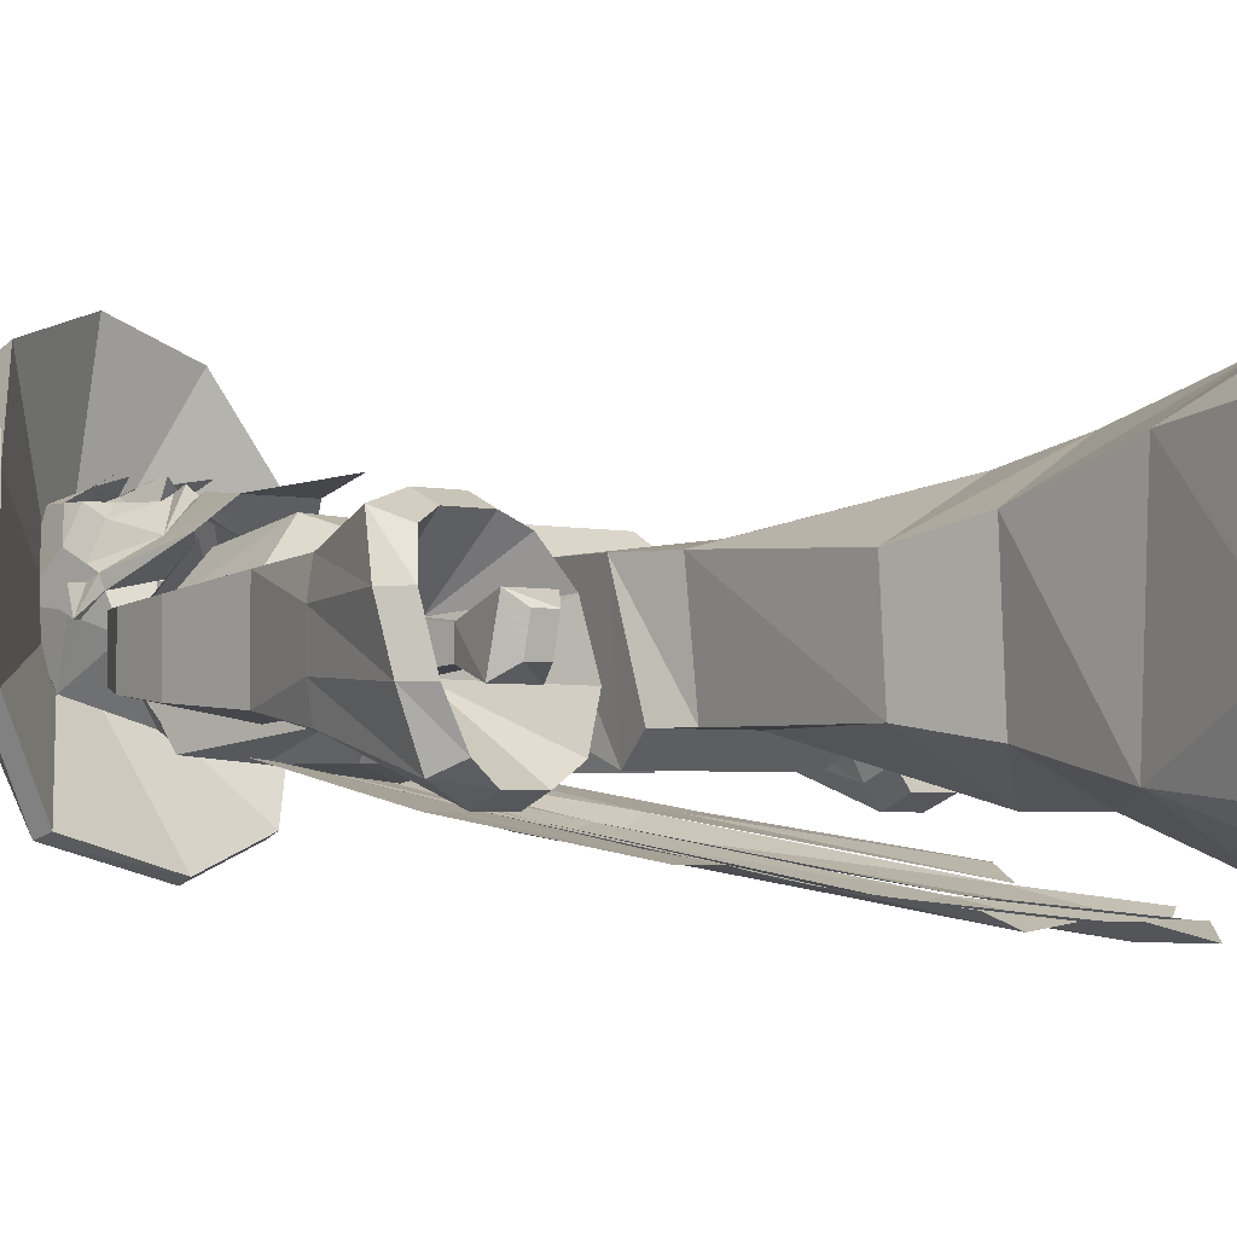
<metadata>
{"format":"obj","ext":"obj","renderer":"f3d","projection":"perspective","resolution":1024,"background":"white","views":[{"elev":-2.3,"azim":-47.7,"up":"+Z"}]}
</metadata>
<code>
v 0 543 -24
v 18 548 -19
v 0 565 4
v -20 543 -19
v -21 545 -20
v 0 545 -25
v 18 550 -20
v 30 558 -3
v 30 558 18
v 17 559 34
v 0 558 39
v -19 551 34
v -30 540 19
v -30 540 -4
v -31 542 -5
v -20 559 0
v -12 560 -10
v 0 561 -16
v 12 563 -10
v 29 560 -4
v 29 560 17
v 17 561 33
v 0 560 38
v -19 553 33
v -31 542 18
v -20 559 13
v -14 565 11
v -14 565 2
v -8 565 -6
v 0 565 -9
v 8 565 -6
v 19 564 0
v 19 564 13
v 12 563 24
v 0 564 27
v -12 560 24
v -8 565 20
v -6 569 16
v -10 569 6
v -6 569 -3
v 0 569 -4
v 6 569 -3
v 14 565 2
v 14 565 11
v 8 565 20
v 0 566 22
v 0 569 17
v 2 576 13
v -3 577 12
v -6 578 5
v -3 577 -1
v 2 576 -2
v 6 575 -1
v 10 569 4
v 10 569 9
v 6 569 16
v 6 575 12
v 2 588 8
v -1 587 9
v -4 586 8
v -7 584 3
v -4 586 -2
v -1 587 -2
v 2 588 -2
v 9 574 6
v 5 589 3
v -9 597 1
v -10 595 5
v -11 593 6
v -12 591 5
v -12 588 1
v -12 591 -3
v -11 593 -3
v -10 595 -3
v -18 591 -3
v -19 592 -1
v -18 591 1
v -17 589 1
v -15 588 -1
v -17 589 -3
v -22 582 -5
v 5 551 17
v 8 552 17
v 1 552 17
v 5 550 17
v 8 548 15
v 10 553 12
v 8 555 17
v 7 559 17
v 3 556 19
v 7 547 20
v 3 553 17
v 3 555 17
v 0 555 18
v 0 551 19
v 0 547 20
v 2 546 17
v 6 541 13
v 10 549 10
v 10 551 8
v 10 560 6
v 5 565 4
v 0 561 16
v 0 559 17
v 2 551 20
v -1 552 17
v -8 552 17
v -5 551 17
v -5 550 17
v -2 546 17
v -3 555 17
v -3 553 17
v 11 551 8
v 11 550 4
v 11 552 5
v 10 552 5
v 10 549 8
v 10 547 9
v 10 546 7
v 10 550 4
v 8 556 -4
v -11 552 5
v -11 550 4
v -11 551 8
v -10 552 5
v -10 550 4
v -10 546 7
v -10 547 9
v -10 549 8
v -10 551 8
v -10 560 6
v -8 556 -4
v -10 543 2
v -3 538 9
v -9 533 13
v -6 541 13
v -10 549 10
v -10 553 12
v -7 559 17
v -5 565 4
v 0 561 -2
v -5 543 -8
v -17 533 -4
v -17 533 4
v -13 528 12
v -7 533 8
v 3 538 9
v 7 533 8
v 10 543 2
v 9 533 13
v 6 529 17
v 0 541 18
v -6 529 17
v 0 516 19
v -8 548 15
v -8 555 17
v -3 556 19
v 5 543 -8
v -2 551 20
v -8 546 20
v 16 528 -10
v 17 533 -4
v 17 533 4
v 13 528 12
v 0 519 -12
v -16 528 -10
v 0 544 19
v 0 546 18
v 0 543 17
v 11 491 -12
v -14 491 -12
v 0 495 -11
v 11 506 -12
v 15 506 -8
v 17 491 3
v 16 484 3
v 12 486 -13
v -12 486 -13
v -17 491 3
v -11 506 -12
v -2 509 -14
v 0 509 -12
v 2 509 -14
v 12 519 -12
v 17 527 -11
v 17 532 -4
v 18 513 8
v 11 503 11
v 15 492 11
v 10 487 12
v 13 483 8
v 13 483 -8
v -13 483 -8
v -16 484 3
v -11 492 11
v -15 506 -8
v -12 519 -12
v -1 531 -10
v 0 534 -8
v 1 531 -10
v 7 534 -4
v 17 530 4
v 17 532 4
v 24 530 -4
v 18 513 -8
v 22 499 7
v 31 514 5
v 29 523 4
v 24 530 4
v 29 523 -5
v 31 514 -6
v 32 500 -7
v 22 499 -7
v 22 487 -4
v 22 487 3
v 24 487 8
v 27 487 9
v 32 500 7
v 0 505 12
v 0 499 11
v 0 508 13
v -11 503 11
v -18 513 8
v -17 530 4
v -17 532 -4
v -17 527 -11
v -7 534 -4
v -7 542 -4
v 7 542 -4
v 7 541 8
v 13 513 14
v 11 528 11
v -13 513 14
v -11 528 11
v -7 541 8
v -8 487 12
v -13 483 8
v -13 479 8
v 13 479 8
v 13 479 -8
v -13 479 -8
v -15 466 -13
v -17 466 8
v 0 466 10
v 17 466 9
v 15 466 -13
v -8 531 10
v 8 531 10
v 16 533 -4
v 12 534 -4
v 13 528 -10
v 8 528 -10
v 12 527 -10
v 5 527 -11
v 12 487 -17
v 17 487 -17
v 21 487 -17
v 16 442 -24
v 20 448 -22
v 24 451 -22
v -12 534 -4
v -16 533 -4
v -9 528 -10
v -14 528 -10
v -5 527 -11
v -12 527 -10
v -12 487 -17
v -8 487 -19
v -4 487 -18
v 0 527 -11
v -14 442 -24
v -10 442 -25
v -7 442 -25
v -11 420 -28
v -15 422 -26
v -8 416 -27
v -21 487 -17
v -17 487 -17
v -24 451 -22
v -20 448 -22
v -16 442 -24
v 0 487 -19
v 4 487 -18
v -5 442 -25
v 0 442 -26
v 5 442 -25
v 8 487 -19
v 7 442 -25
v 10 442 -25
v 11 420 -28
v 14 442 -24
v 15 422 -26
v 5 411 -27
v 0 416 -29
v 0 406 -29
v 5 416 -27
v -5 411 -27
v -5 416 -27
v 8 416 -27
v -24 530 -4
v -17 532 4
v -18 513 -8
v -29 523 -5
v -24 530 4
v -22 499 -7
v -31 514 -6
v -29 523 4
v -31 514 5
v -32 500 7
v -22 499 7
v -22 487 3
v -22 487 -4
v -24 487 -9
v -27 487 -10
v -32 500 -7
v -37 487 3
v -36 487 8
v -32 487 9
v -27 487 9
v -24 487 8
v -23 475 12
v -18 471 4
v -18 468 -5
v -23 467 -14
v -27 468 -17
v -32 487 -10
v -36 487 -9
v -37 487 -4
v -44 468 -5
v -44 471 4
v -41 475 12
v -34 476 14
v -26 476 14
v -26 472 12
v -23 470 10
v -20 467 4
v -20 464 -5
v -23 463 -12
v -27 464 -15
v -34 468 -17
v -41 467 -14
v -39 463 -12
v -42 464 -5
v -42 467 4
v -39 470 10
v -34 472 12
v -32 483 2
v -25 483 2
v -25 483 -4
v -34 464 -15
v -32 483 -4
v -28 472 -3
v -32 472 -3
v -32 472 1
v -28 472 1
v -27 463 4
v -27 465 -5
v -35 465 -5
v 36 487 8
v 37 487 3
v 37 487 -4
v 36 487 -9
v 32 487 -10
v 27 487 -10
v 24 487 -9
v 23 467 -14
v 18 468 -5
v 18 471 4
v 23 475 12
v 26 476 14
v 32 487 9
v 34 476 14
v 41 475 12
v 44 471 4
v 44 468 -5
v 41 467 -14
v 34 468 -17
v 27 468 -17
v 27 464 -15
v 23 463 -12
v 20 464 -5
v 20 467 4
v 23 470 10
v 26 472 12
v 39 470 10
v 34 472 12
v 32 483 2
v 42 467 4
v 25 483 2
v 28 472 1
v 32 472 1
v 32 483 -4
v 42 464 -5
v 25 483 -4
v 28 472 -3
v 27 465 -5
v 27 463 4
v 35 463 4
v 32 472 -3
v 34 464 -15
v 39 463 -12
v 35 465 -5
v 33 462 -3
v 30 461 -3
v 30 460 2
v 33 461 2
v -35 463 4
v -30 460 2
v -30 461 -3
v -33 462 -3
v -33 461 2
v 15 456 -9
v 21 428 -9
v 3 427 -17
v 0 461 -9
v 17 461 -9
v 16 457 9
v 21 429 7
v 20 416 10
v 20 415 -11
v 4 415 -17
v -3 427 -17
v -21 428 -9
v -15 456 -9
v -17 461 -9
v 3 430 15
v 4 417 18
v 23 397 16
v 26 396 -15
v 5 396 -24
v -4 415 -17
v -20 415 -11
v -21 429 7
v -16 457 8
v -3 430 15
v -4 417 18
v -5 398 24
v 5 398 24
v -20 416 10
v -23 397 16
v -20 378 26
v -6 381 30
v 6 381 30
v 20 378 26
v -5 396 -24
v -26 396 -15
v -33 375 -4
v -30 375 19
v -38 363 22
v -27 363 33
v -7 363 41
v 7 363 41
v 27 363 33
v 30 375 19
v 33 375 -4
v 30 376 -17
v 20 378 -22
v 6 380 -27
v -6 380 -27
v -18 378 -23
v -30 376 -17
v -38 363 -21
v -42 363 -5
v -18 387 4
v -12 387 4
v 12 387 4
v 18 387 4
v 38 363 22
v 42 363 -5
v 38 363 -21
v 25 363 -31
v 7 363 -36
v -7 363 -36
v -23 363 -32
v -18 388 -6
v -18 379 3
v -12 379 3
v -12 388 -6
v 12 388 -6
v 12 379 3
v 18 379 3
v 18 388 -6
v 12 373 -4
v 11 368 -8
v 12 371 3
v 21 371 3
v 21 368 -8
v 21 373 -4
v 21 363 -5
v 9 363 -5
v 9 363 16
v 11 368 18
v 21 368 18
v 21 363 16
v -12 373 -4
v -21 373 -4
v -21 368 -8
v -21 371 3
v -12 371 3
v -11 368 -8
v -22 525 0
v -22 524 1
v -22 524 0
v 22 525 0
v 22 524 0
v 22 524 1
v 1 534 0
v -1 534 2
v 1 534 2
v 6 363 2
v -6 363 2
v 0 363 -6
v -21 363 -5
v -9 363 -5
v -9 363 16
v -21 363 16
v -11 368 18
v -21 368 18
f 1 2 3
f 1 3 4
f 1 4 5
f 1 5 6
f 1 6 2
f 2 6 7
f 2 7 8
f 2 8 3
f 3 8 9
f 3 9 10
f 3 10 11
f 3 11 12
f 3 12 13
f 3 13 14
f 3 14 4
f 4 14 15
f 4 15 5
f 5 15 16
f 5 16 17
f 5 17 6
f 6 17 18
f 6 18 7
f 7 18 19
f 7 19 20
f 7 20 8
f 8 20 9
f 9 20 21
f 9 21 10
f 10 21 22
f 10 22 11
f 11 22 23
f 11 23 12
f 12 23 24
f 12 24 13
f 13 24 25
f 13 25 14
f 14 25 15
f 15 25 26
f 15 26 16
f 16 26 27
f 16 27 28
f 16 28 17
f 17 28 29
f 17 29 18
f 18 29 30
f 18 30 19
f 19 30 31
f 19 31 32
f 19 32 20
f 20 32 21
f 21 32 33
f 21 33 22
f 22 33 34
f 22 34 23
f 23 34 35
f 23 35 24
f 24 35 36
f 24 36 25
f 25 36 26
f 26 36 37
f 26 37 27
f 27 37 38
f 27 38 39
f 27 39 28
f 28 39 29
f 29 39 40
f 29 40 30
f 30 40 41
f 30 41 31
f 31 41 42
f 31 42 43
f 31 43 32
f 32 43 33
f 33 43 44
f 33 44 34
f 34 44 45
f 34 45 35
f 35 45 46
f 35 46 36
f 36 46 37
f 37 46 47
f 37 47 38
f 38 47 48
f 38 48 49
f 38 49 39
f 39 49 50
f 39 50 40
f 40 50 51
f 40 51 41
f 41 51 52
f 41 52 42
f 42 52 53
f 42 53 54
f 42 54 43
f 43 54 44
f 44 54 55
f 44 55 45
f 45 55 56
f 45 56 46
f 46 56 47
f 47 56 57
f 47 57 48
f 48 57 58
f 48 58 59
f 48 59 49
f 49 59 60
f 49 60 50
f 50 60 61
f 50 61 51
f 51 61 62
f 51 62 52
f 52 62 63
f 52 63 53
f 53 63 64
f 53 64 65
f 53 65 54
f 54 65 55
f 55 65 56
f 56 65 57
f 57 65 66
f 57 66 58
f 58 66 67
f 58 67 68
f 58 68 59
f 59 68 69
f 59 69 60
f 60 69 70
f 60 70 61
f 61 70 71
f 61 71 62
f 62 71 72
f 62 72 63
f 63 72 73
f 63 73 64
f 64 73 74
f 64 74 66
f 64 66 65
f 66 74 67
f 67 74 75
f 67 75 76
f 67 76 68
f 68 76 77
f 68 77 69
f 69 77 70
f 70 77 78
f 70 78 71
f 71 78 79
f 71 79 72
f 72 79 80
f 72 80 73
f 73 80 75
f 73 75 74
f 75 80 81
f 75 81 76
f 76 81 77
f 77 81 78
f 78 81 79
f 79 81 80
f 82 83 84
f 82 84 85
f 82 85 83
f 83 85 86
f 83 86 87
f 83 87 88
f 88 87 89
f 88 89 90
f 88 90 91
f 83 92 84
f 84 92 93
f 84 93 94
f 84 94 95
f 84 95 96
f 84 96 97
f 84 97 85
f 85 97 86
f 86 97 98
f 86 98 99
f 86 99 87
f 87 99 100
f 87 100 101
f 87 101 89
f 89 101 102
f 89 102 103
f 89 103 104
f 89 104 90
f 90 104 94
f 90 94 105
f 106 107 108
f 106 108 109
f 106 109 110
f 106 110 96
f 106 96 95
f 106 95 94
f 106 94 111
f 106 111 112
f 106 112 107
f 107 112 111
f 113 114 115
f 113 115 116
f 113 116 100
f 113 100 117
f 113 117 114
f 114 117 118
f 114 118 119
f 114 119 120
f 114 120 115
f 115 120 116
f 116 120 121
f 116 121 101
f 116 101 100
f 122 123 124
f 122 124 125
f 122 125 126
f 122 126 123
f 123 126 127
f 123 127 128
f 123 128 129
f 123 129 124
f 124 129 130
f 124 130 125
f 125 130 131
f 125 131 132
f 125 132 126
f 126 132 133
f 126 133 127
f 127 133 134
f 127 134 135
f 127 135 128
f 128 135 136
f 128 136 137
f 128 137 129
f 129 137 130
f 130 137 138
f 130 138 131
f 131 138 139
f 131 139 140
f 131 140 132
f 132 140 141
f 132 141 121
f 132 121 142
f 132 142 133
f 133 142 143
f 133 143 144
f 133 144 145
f 133 145 146
f 133 146 134
f 134 146 147
f 147 146 148
f 147 148 149
f 147 149 119
f 147 119 150
f 150 119 118
f 150 118 98
f 150 98 151
f 151 98 152
f 151 152 153
f 151 153 154
f 136 110 155
f 136 155 137
f 137 155 138
f 138 155 107
f 138 107 156
f 138 156 139
f 139 156 157
f 139 157 104
f 139 104 103
f 139 103 140
f 140 103 102
f 140 102 141
f 141 102 121
f 121 102 101
f 93 92 83
f 107 109 108
f 109 107 155
f 109 155 110
f 158 142 121
f 158 121 149
f 158 149 147
f 121 120 149
f 149 120 119
f 100 99 117
f 117 99 118
f 118 99 98
f 94 157 159
f 157 94 104
f 157 156 160
f 161 158 162
f 162 158 149
f 162 149 163
f 163 149 164
f 164 149 148
f 165 142 158
f 165 158 161
f 165 166 142
f 142 166 143
f 142 134 133
f 153 152 136
f 153 136 135
f 136 167 168
f 136 168 110
f 168 98 97
f 98 168 167
f 98 167 169
f 98 169 152
f 152 169 136
f 136 169 167
f 170 171 172
f 170 172 173
f 170 173 174
f 170 174 175
f 170 175 176
f 170 176 177
f 170 177 171
f 171 177 178
f 171 178 179
f 171 179 180
f 171 180 172
f 172 180 181
f 172 181 182
f 172 182 183
f 172 183 173
f 173 183 184
f 173 184 174
f 174 184 185
f 174 185 186
f 174 186 187
f 174 187 188
f 174 188 189
f 174 189 175
f 175 189 190
f 175 190 176
f 176 190 191
f 176 191 177
f 177 191 192
f 177 192 178
f 178 192 193
f 178 193 194
f 178 194 179
f 179 194 195
f 179 195 196
f 179 196 180
f 180 196 197
f 180 197 181
f 181 197 198
f 181 198 182
f 182 198 199
f 182 199 200
f 182 200 183
f 183 200 184
f 184 200 185
f 185 200 199
f 185 199 186
f 186 199 201
f 186 201 148
f 186 148 202
f 186 202 187
f 186 187 203
f 186 203 204
f 186 204 205
f 186 205 187
f 187 205 206
f 187 206 207
f 187 207 208
f 187 208 209
f 187 209 203
f 203 209 204
f 204 209 208
f 204 208 210
f 204 210 205
f 205 210 211
f 205 211 212
f 205 212 213
f 205 213 206
f 206 213 214
f 206 214 215
f 206 215 216
f 206 216 217
f 206 217 218
f 206 218 207
f 207 218 212
f 207 212 211
f 207 211 210
f 207 210 208
f 219 220 188
f 219 188 221
f 219 221 222
f 219 222 220
f 220 222 195
f 220 195 189
f 220 189 188
f 196 195 222
f 196 222 223
f 196 223 224
f 196 224 225
f 196 225 226
f 196 226 197
f 197 226 198
f 198 226 199
f 199 226 225
f 199 225 227
f 199 227 201
f 201 227 228
f 201 228 229
f 201 229 148
f 148 229 230
f 231 202 232
f 231 232 221
f 231 221 188
f 231 188 187
f 231 187 202
f 223 222 233
f 223 233 224
f 224 233 234
f 224 234 146
f 224 146 225
f 225 146 227
f 227 146 235
f 227 235 228
f 234 233 221
f 234 221 232
f 234 232 148
f 234 148 146
f 222 221 233
f 148 232 202
f 189 195 236
f 189 236 190
f 190 236 237
f 190 237 191
f 191 237 238
f 191 238 239
f 191 239 240
f 191 240 192
f 191 192 193
f 191 193 237
f 237 193 241
f 237 241 238
f 238 241 242
f 238 242 243
f 238 243 244
f 238 244 239
f 239 244 245
f 239 245 246
f 239 246 240
f 240 246 241
f 240 241 192
f 192 241 193
f 195 194 236
f 236 194 237
f 237 194 193
f 148 146 247
f 148 247 248
f 148 248 249
f 148 249 250
f 250 249 251
f 250 251 252
f 252 251 253
f 252 253 254
f 254 253 255
f 254 255 253
f 253 255 256
f 253 256 257
f 253 257 256
f 253 256 255
f 255 256 258
f 255 258 256
f 255 256 258
f 255 258 256
f 256 258 259
f 256 259 258
f 256 258 259
f 256 259 260
f 256 260 257
f 256 257 260
f 256 260 259
f 256 259 260
f 256 260 257
f 256 257 260
f 256 260 259
f 256 259 258
f 261 262 247
f 261 247 146
f 262 261 263
f 262 263 264
f 264 263 265
f 264 265 266
f 266 265 267
f 266 267 265
f 265 267 268
f 265 268 269
f 265 269 270
f 265 270 269
f 265 269 268
f 265 268 267
f 267 268 271
f 267 271 268
f 267 268 271
f 267 271 268
f 268 271 272
f 268 272 273
f 268 273 269
f 268 269 273
f 268 273 272
f 268 272 271
f 268 271 272
f 268 272 273
f 268 273 272
f 268 272 271
f 271 272 274
f 271 274 272
f 271 272 274
f 271 274 275
f 271 275 274
f 271 274 275
f 271 275 274
f 271 274 272
f 272 274 273
f 272 273 274
f 272 274 273
f 272 273 274
f 274 273 276
f 274 276 273
f 274 273 276
f 274 276 273
f 277 278 266
f 277 266 278
f 277 278 279
f 277 279 278
f 277 278 279
f 277 279 278
f 278 279 280
f 278 280 279
f 278 279 280
f 278 280 281
f 278 281 267
f 278 267 266
f 278 266 267
f 278 267 281
f 278 281 280
f 278 280 281
f 278 281 280
f 278 280 279
f 270 282 283
f 270 283 254
f 270 254 283
f 270 283 282
f 270 282 269
f 270 269 282
f 282 269 284
f 282 284 269
f 282 269 284
f 282 284 285
f 282 285 284
f 282 284 285
f 282 285 286
f 282 286 285
f 282 285 286
f 282 286 283
f 282 283 286
f 282 286 283
f 282 283 286
f 282 286 285
f 282 285 284
f 282 284 269
f 254 287 255
f 254 255 287
f 254 287 283
f 254 283 287
f 287 283 288
f 287 288 289
f 287 289 288
f 287 288 283
f 287 283 288
f 287 288 283
f 288 287 289
f 288 289 290
f 288 290 289
f 288 289 287
f 287 289 291
f 287 291 289
f 287 289 291
f 287 291 255
f 287 255 291
f 287 291 289
f 289 291 290
f 289 290 291
f 289 291 290
f 289 290 288
f 289 288 290
f 289 290 291
f 291 290 292
f 291 292 290
f 291 290 292
f 291 292 290
f 293 294 295
f 293 295 294
f 293 294 296
f 293 296 294
f 293 294 296
f 293 296 294
f 293 294 295
f 293 295 294
f 294 295 297
f 294 297 295
f 294 295 297
f 294 297 298
f 294 298 297
f 294 297 298
f 294 298 284
f 294 284 285
f 294 285 286
f 294 286 296
f 294 296 286
f 294 286 285
f 294 285 284
f 294 284 298
f 294 298 297
f 294 297 295
f 299 290 288
f 299 288 290
f 299 290 288
f 299 288 290
f 286 285 294
f 286 294 296
f 286 296 294
f 286 294 285
f 285 294 284
f 285 284 294
f 294 284 298
f 294 298 284
f 291 255 287
f 291 287 255
f 268 269 273
f 268 273 269
f 278 267 281
f 278 281 267
f 300 301 225
f 300 225 302
f 300 302 303
f 300 303 304
f 300 304 301
f 301 304 223
f 301 223 225
f 225 223 302
f 302 223 305
f 302 305 306
f 302 306 303
f 303 306 307
f 303 307 304
f 304 307 223
f 223 307 308
f 223 308 309
f 223 309 310
f 223 310 305
f 305 310 311
f 305 311 312
f 305 312 313
f 305 313 314
f 305 314 315
f 305 315 306
f 306 315 309
f 306 309 308
f 306 308 307
f 309 316 317
f 309 317 318
f 309 318 310
f 310 318 319
f 310 319 320
f 310 320 311
f 311 320 321
f 311 321 322
f 311 322 312
f 312 322 323
f 312 323 313
f 313 323 324
f 313 324 314
f 314 324 325
f 314 325 326
f 314 326 315
f 315 326 327
f 315 327 328
f 315 328 309
f 309 328 316
f 316 328 329
f 316 329 330
f 316 330 317
f 317 330 331
f 317 331 318
f 318 331 332
f 318 332 319
f 319 332 333
f 319 333 320
f 320 333 321
f 321 333 334
f 321 334 335
f 321 335 322
f 322 335 336
f 322 336 323
f 323 336 337
f 323 337 324
f 324 337 338
f 324 338 325
f 325 338 339
f 325 339 340
f 325 340 326
f 326 340 327
f 327 340 341
f 327 341 328
f 328 341 329
f 329 341 342
f 329 342 343
f 329 343 330
f 330 343 344
f 330 344 331
f 331 344 345
f 331 345 332
f 332 345 346
f 332 346 333
f 333 346 334
f 334 346 347
f 334 347 348
f 334 348 335
f 335 348 336
f 336 348 349
f 336 349 337
f 337 349 338
f 338 349 339
f 339 349 350
f 339 350 340
f 340 350 341
f 341 350 342
f 342 350 351
f 342 351 343
f 343 351 347
f 343 347 344
f 344 347 345
f 345 347 346
f 349 351 350
f 351 349 352
f 351 352 353
f 351 353 347
f 347 353 354
f 347 354 348
f 348 354 355
f 348 355 349
f 349 355 352
f 352 355 356
f 352 356 357
f 352 357 358
f 352 358 353
f 352 353 354
f 352 354 355
f 352 355 354
f 352 354 353
f 218 359 360
f 218 360 212
f 212 360 361
f 212 361 362
f 212 362 363
f 212 363 213
f 213 363 364
f 213 364 365
f 213 365 214
f 214 365 366
f 214 366 367
f 214 367 215
f 215 367 368
f 215 368 216
f 216 368 369
f 216 369 217
f 217 369 370
f 217 370 371
f 217 371 218
f 218 371 359
f 359 371 372
f 359 372 373
f 359 373 360
f 360 373 374
f 360 374 361
f 361 374 375
f 361 375 362
f 362 375 376
f 362 376 363
f 363 376 377
f 363 377 364
f 364 377 378
f 364 378 365
f 365 378 366
f 366 378 379
f 366 379 380
f 366 380 367
f 367 380 381
f 367 381 368
f 368 381 382
f 368 382 369
f 369 382 383
f 369 383 370
f 370 383 384
f 370 384 372
f 370 372 371
f 385 386 387
f 385 387 388
f 385 388 374
f 385 374 373
f 385 373 386
f 386 373 372
f 386 372 384
f 386 384 389
f 386 389 387
f 387 389 390
f 387 390 391
f 387 391 392
f 387 392 388
f 388 392 393
f 388 393 375
f 388 375 374
f 389 384 383
f 389 383 382
f 389 382 381
f 389 381 394
f 389 394 395
f 389 395 390
f 390 395 396
f 390 396 397
f 390 397 398
f 390 398 391
f 390 391 399
f 390 399 395
f 390 395 391
f 391 395 399
f 391 399 392
f 392 399 394
f 392 394 379
f 392 379 400
f 392 400 401
f 392 401 393
f 393 401 376
f 393 376 375
f 394 381 380
f 394 380 379
f 401 400 377
f 401 377 376
f 400 379 378
f 400 378 377
f 399 402 396
f 399 396 395
f 399 395 394
f 398 402 399
f 398 399 391
f 402 403 404
f 402 404 396
f 396 404 397
f 397 404 405
f 397 405 406
f 397 406 398
f 398 406 402
f 402 406 403
f 403 406 405
f 403 405 404
f 356 355 354
f 356 354 407
f 356 407 408
f 356 408 357
f 357 408 409
f 357 409 410
f 357 410 358
f 358 410 407
f 358 407 354
f 358 354 353
f 409 408 411
f 409 411 410
f 410 411 407
f 407 411 408
f 412 413 414
f 412 414 415
f 412 415 416
f 412 416 417
f 412 417 418
f 412 418 413
f 413 418 419
f 413 419 420
f 413 420 421
f 413 421 414
f 414 421 422
f 414 422 415
f 415 422 423
f 415 423 424
f 415 424 425
f 415 425 242
f 415 242 246
f 415 246 416
f 416 246 245
f 416 245 417
f 417 245 244
f 417 244 418
f 418 244 426
f 418 426 419
f 419 426 427
f 419 427 428
f 419 428 420
f 420 428 429
f 420 429 430
f 420 430 421
f 421 430 431
f 421 431 422
f 422 431 432
f 422 432 423
f 423 432 433
f 423 433 434
f 423 434 424
f 424 434 243
f 424 243 425
f 425 243 242
f 435 244 434
f 435 434 433
f 435 433 436
f 435 436 426
f 435 426 244
f 437 438 427
f 437 427 436
f 437 436 439
f 437 439 440
f 437 440 441
f 437 441 442
f 437 442 438
f 438 442 443
f 438 443 444
f 438 444 428
f 438 428 427
f 436 427 426
f 431 430 445
f 431 445 446
f 431 446 432
f 432 446 439
f 432 439 433
f 433 439 436
f 246 242 241
f 439 446 440
f 440 446 447
f 440 447 448
f 440 448 441
f 441 448 449
f 441 449 450
f 441 450 442
f 442 450 451
f 442 451 443
f 443 451 452
f 443 452 444
f 444 452 453
f 444 453 454
f 444 454 428
f 428 454 455
f 428 455 429
f 429 455 456
f 429 456 457
f 429 457 430
f 430 457 458
f 430 458 445
f 445 458 459
f 445 459 460
f 445 460 446
f 446 460 461
f 446 461 447
f 447 461 462
f 447 462 463
f 447 463 448
f 448 463 449
f 449 463 464
f 449 464 450
f 450 464 465
f 450 465 451
f 451 465 452
f 452 465 466
f 452 466 453
f 453 466 467
f 453 467 468
f 453 468 454
f 454 468 455
f 455 468 469
f 455 469 456
f 456 469 470
f 456 470 457
f 457 470 471
f 457 471 458
f 458 471 472
f 458 472 459
f 459 472 473
f 459 473 460
f 460 473 474
f 460 474 461
f 461 474 462
f 462 474 475
f 462 475 463
f 463 475 464
f 464 475 476
f 464 476 465
f 465 476 477
f 465 477 478
f 465 478 479
f 465 479 466
f 466 479 480
f 466 480 481
f 466 481 467
f 467 481 482
f 467 482 469
f 467 469 468
f 479 478 473
f 479 473 472
f 479 472 471
f 479 471 482
f 479 482 483
f 479 483 480
f 480 483 484
f 480 484 485
f 480 485 486
f 480 486 481
f 481 486 487
f 481 487 488
f 481 488 482
f 482 488 483
f 483 488 487
f 483 487 484
f 484 487 489
f 484 489 490
f 484 490 485
f 485 490 491
f 485 491 492
f 485 492 493
f 485 493 486
f 486 493 494
f 486 494 489
f 486 489 487
f 470 469 482
f 470 482 471
f 478 474 473
f 474 478 475
f 475 478 495
f 475 495 496
f 475 496 476
f 476 496 497
f 476 497 498
f 476 498 477
f 477 498 499
f 477 499 500
f 477 500 495
f 477 495 478
f 243 434 244
f 501 502 503
f 504 505 506
f 507 508 509
f 510 511 512
f 490 489 494
f 490 494 491
f 491 494 492
f 492 494 493
f 513 514 515
f 513 515 516
f 513 516 498
f 513 498 497
f 513 497 500
f 513 500 514
f 514 500 499
f 514 499 515
f 515 499 517
f 515 517 516
f 516 517 518
f 516 518 498
f 498 518 499
f 499 518 517
f 497 496 495
f 497 495 500

</code>
